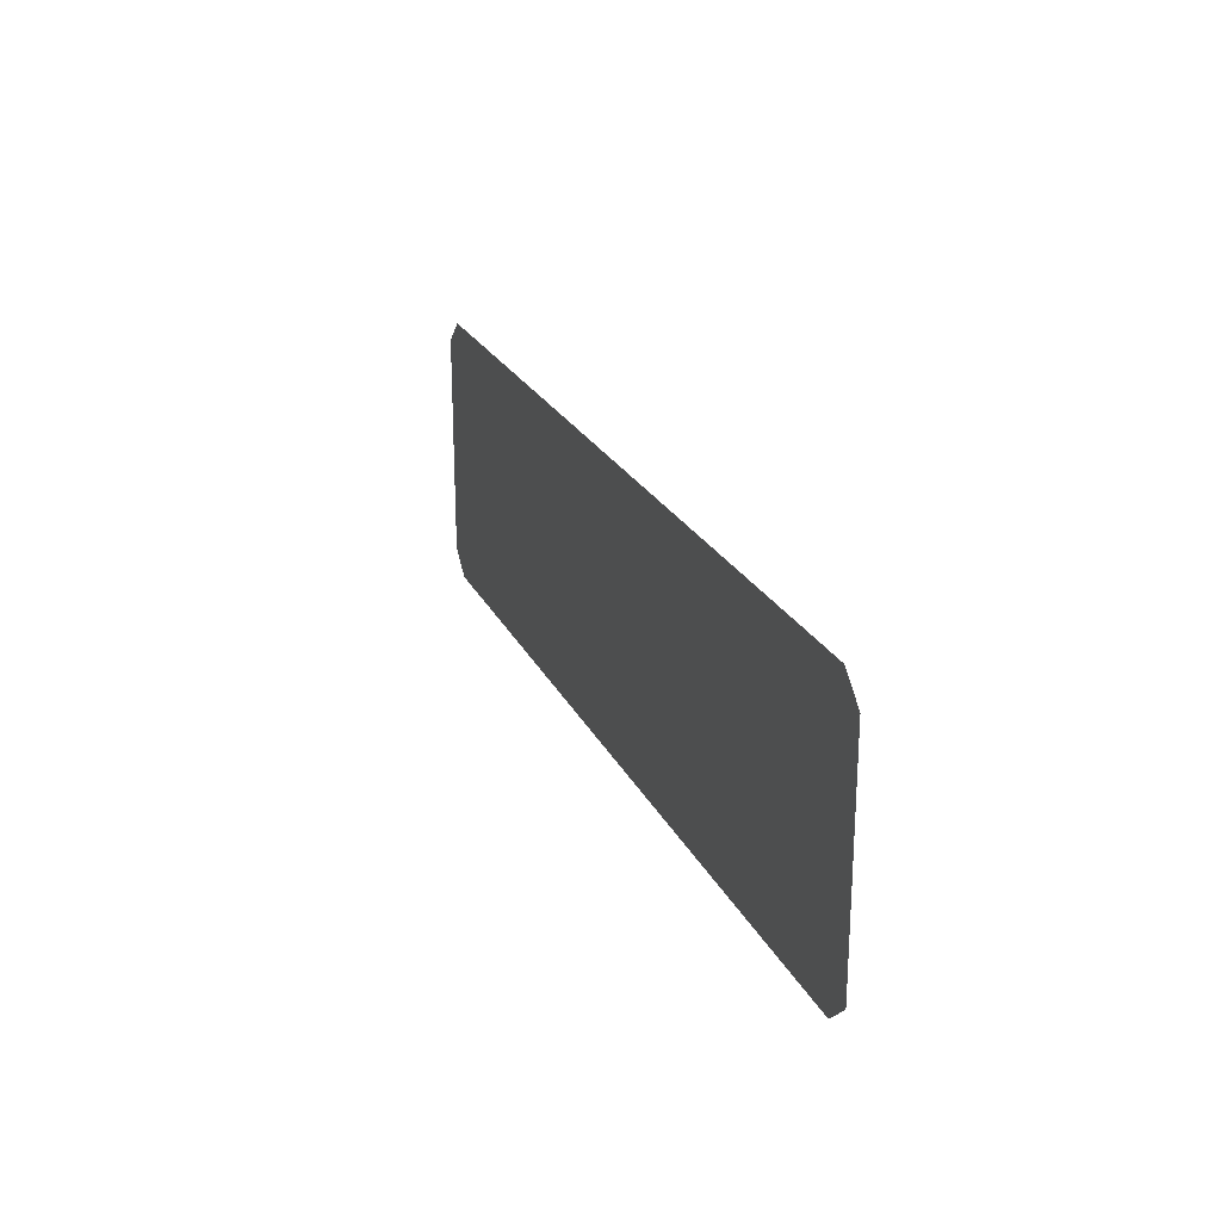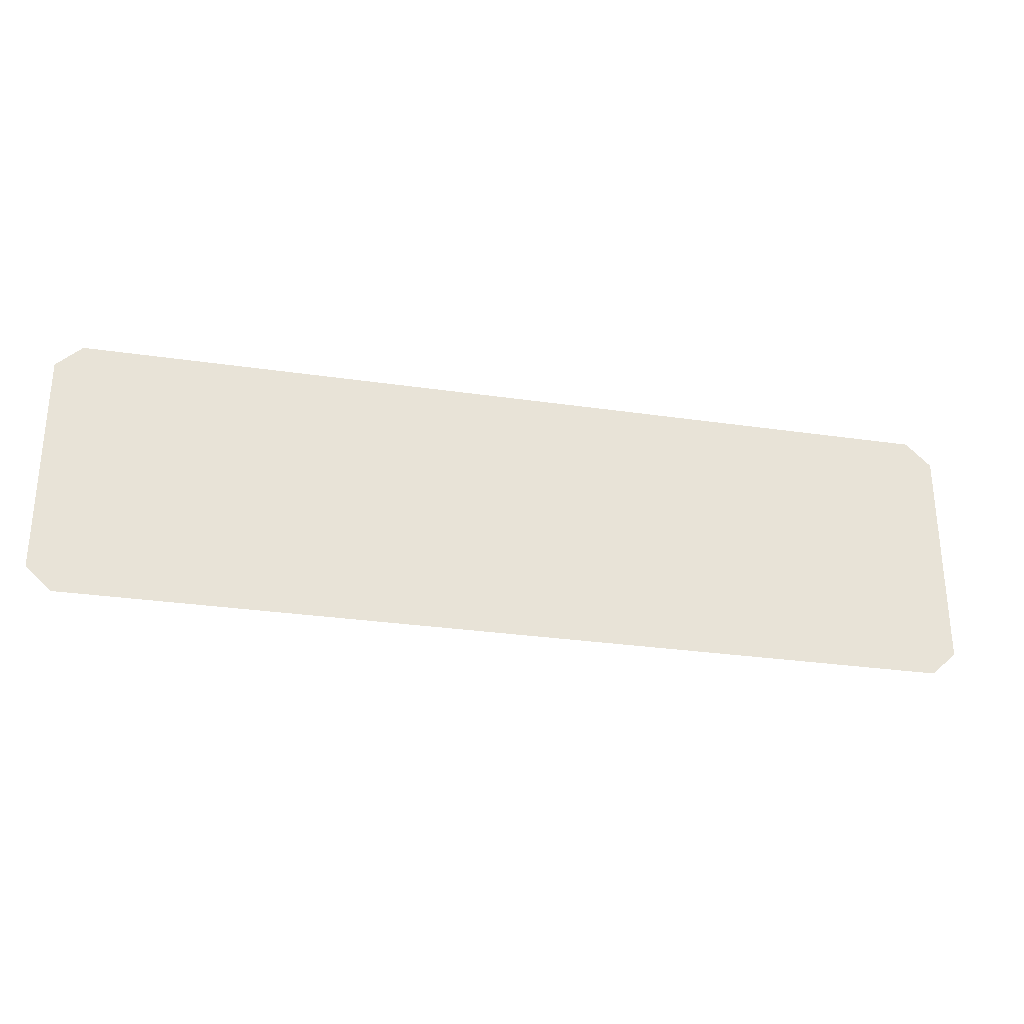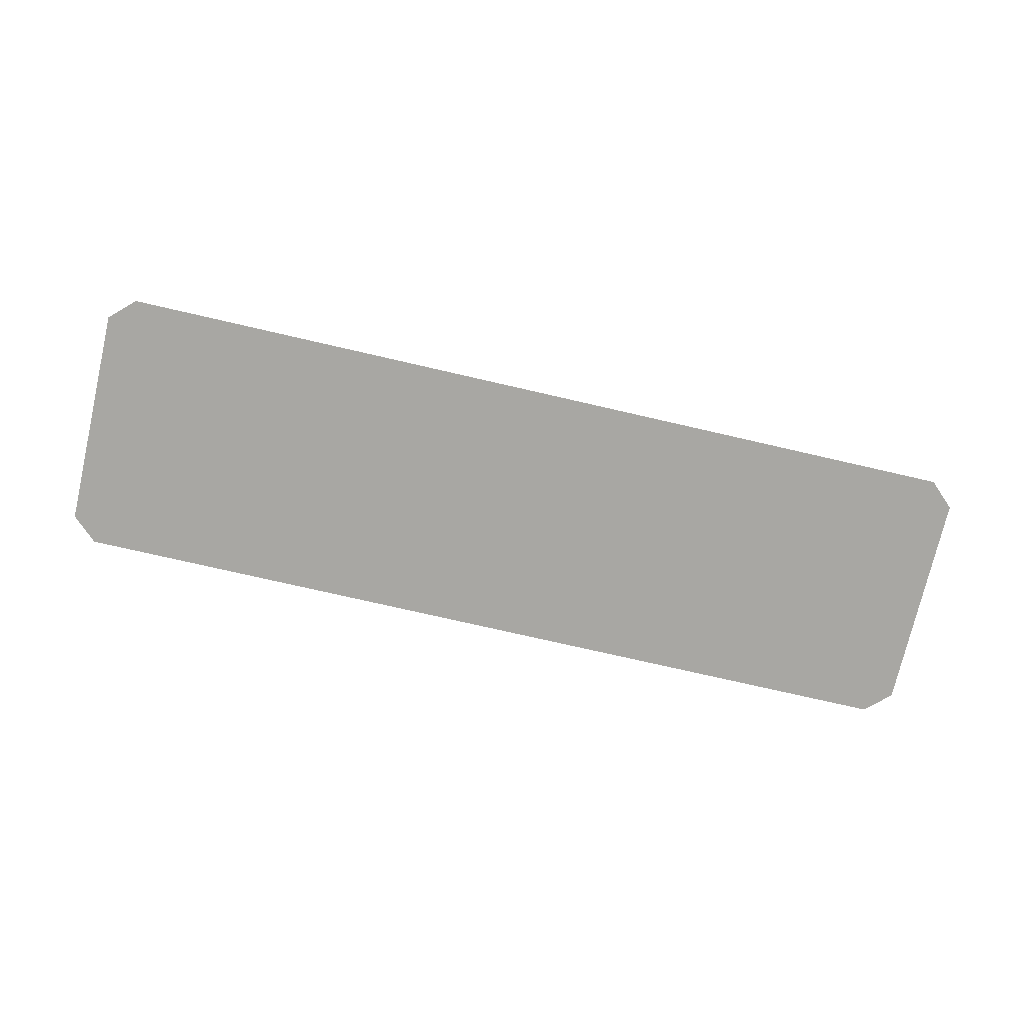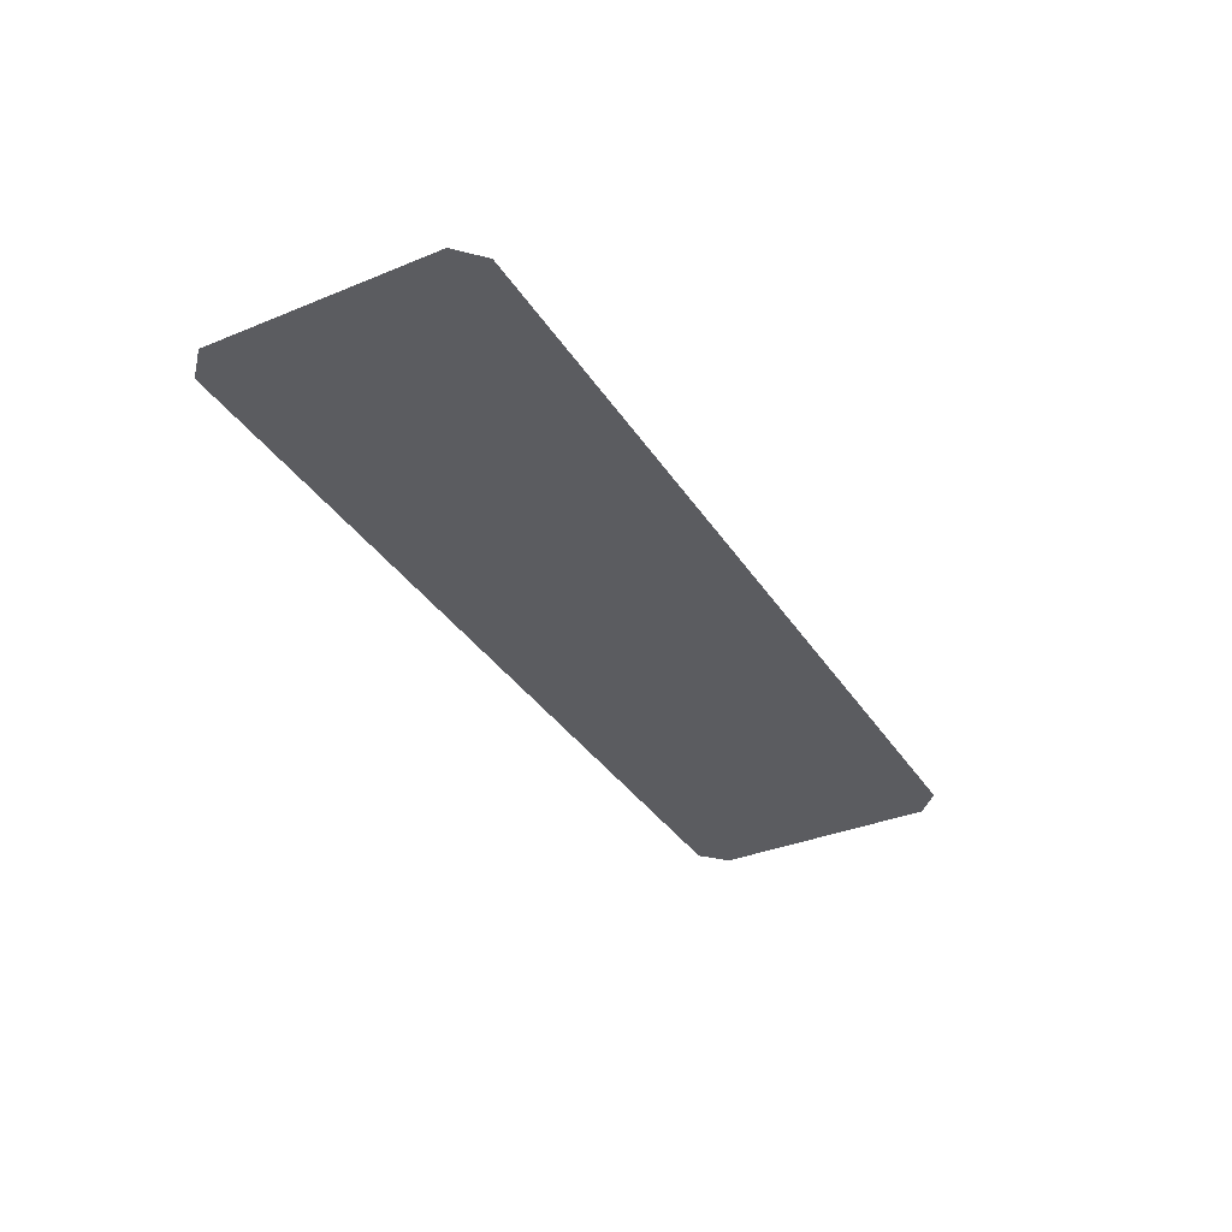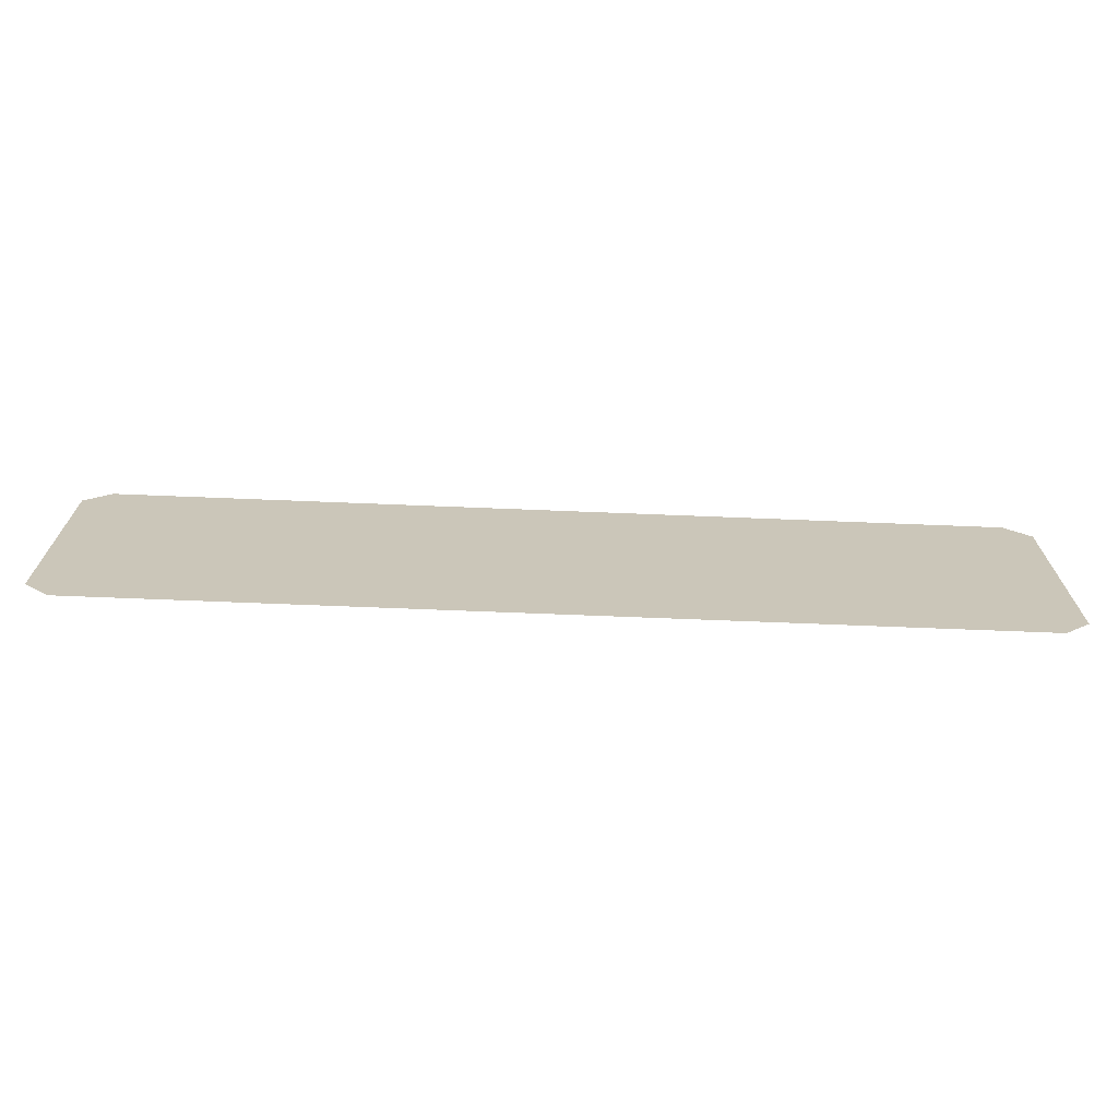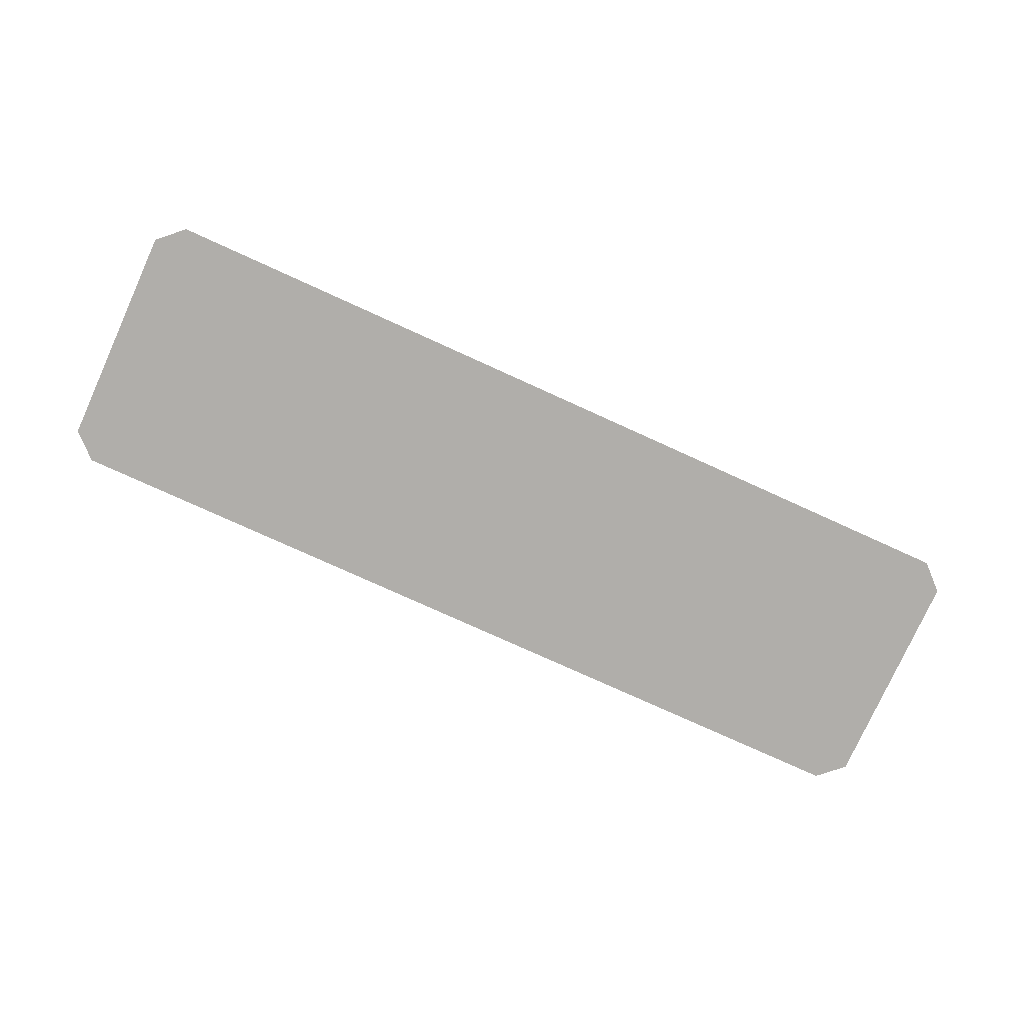
<metadata>
{"format":"obj","ext":"obj","renderer":"f3d","projection":"perspective","resolution":1024,"background":"white","views":[{"elev":22.9,"azim":-110.3,"up":"+Z"},{"elev":-29.1,"azim":-12.3,"up":"+Z"},{"elev":-74.5,"azim":-13.0,"up":"+Y"},{"elev":-35.3,"azim":118.5,"up":"+Y"},{"elev":-69.5,"azim":177.7,"up":"+Z"},{"elev":-77.7,"azim":-24.4,"up":"+Y"}]}
</metadata>
<code>
o CockpitPanelType1Right_Circle.022
v -1.514 0 -0.367
v -1.432 0 -0.4435
v -1.431 -0 0.4435
v 1.431 -0 0.4435
v 1.514 0 -0.367
v 1.432 0 -0.4435
v -1.514 -0 0.3662
v 1.514 -0 0.3662
f 1 5 6 2
f 3 4 8 7
f 7 8 5 1

</code>
